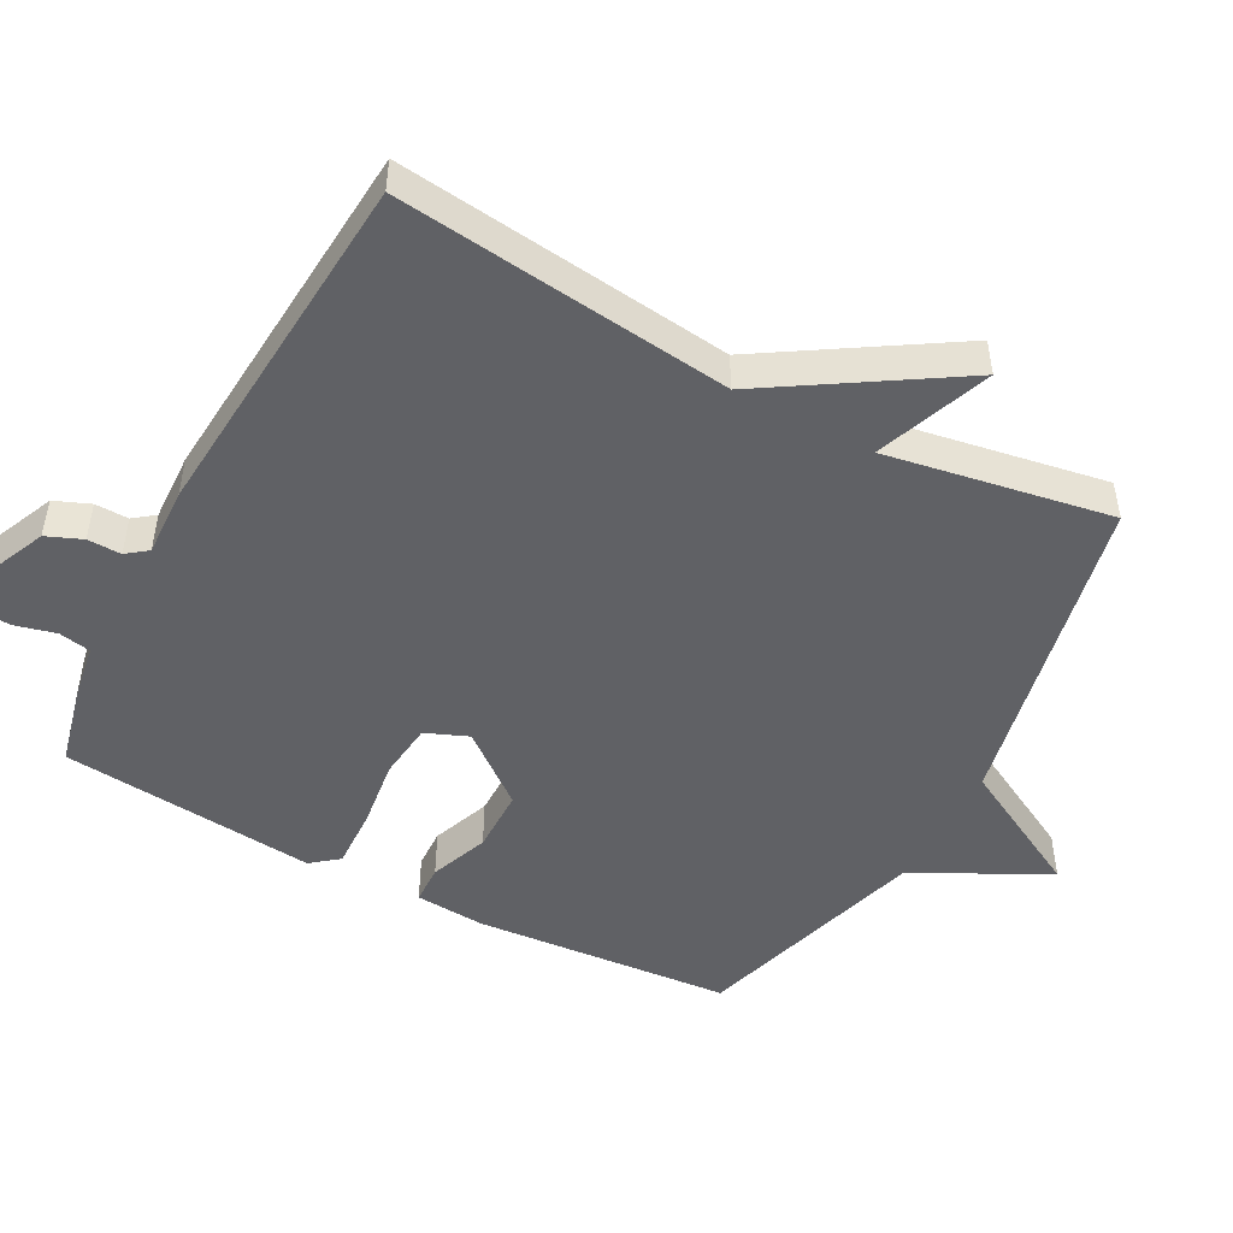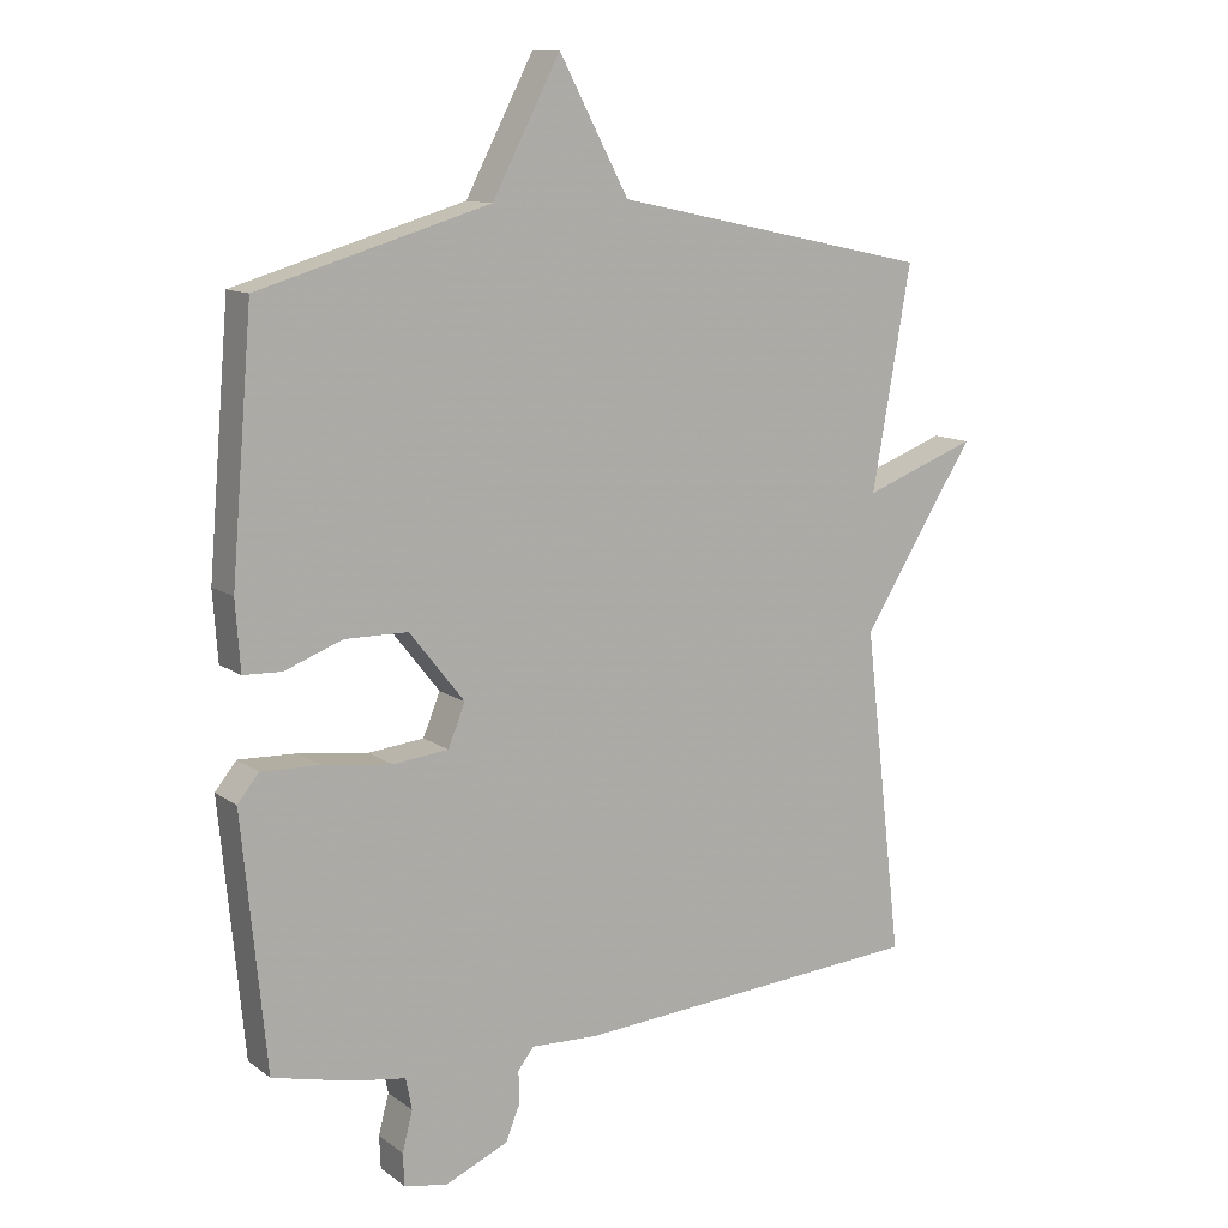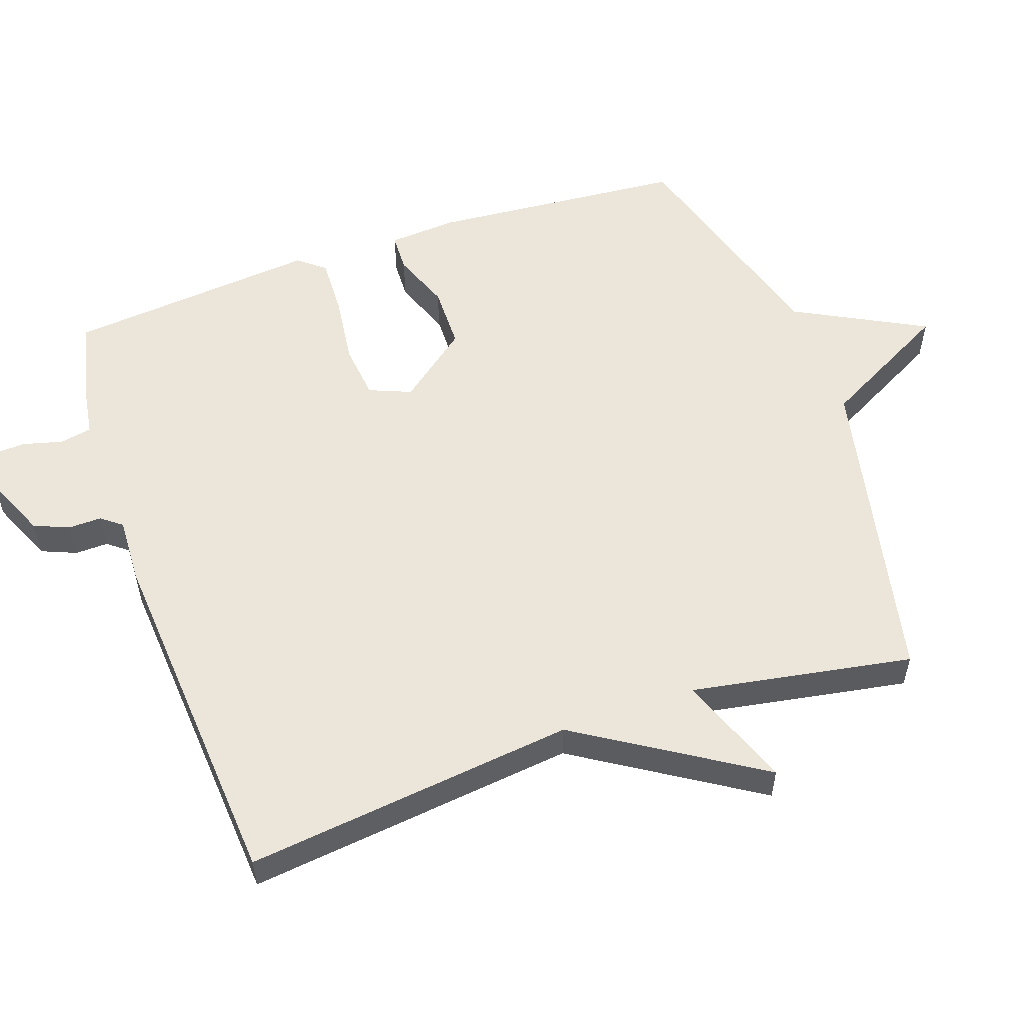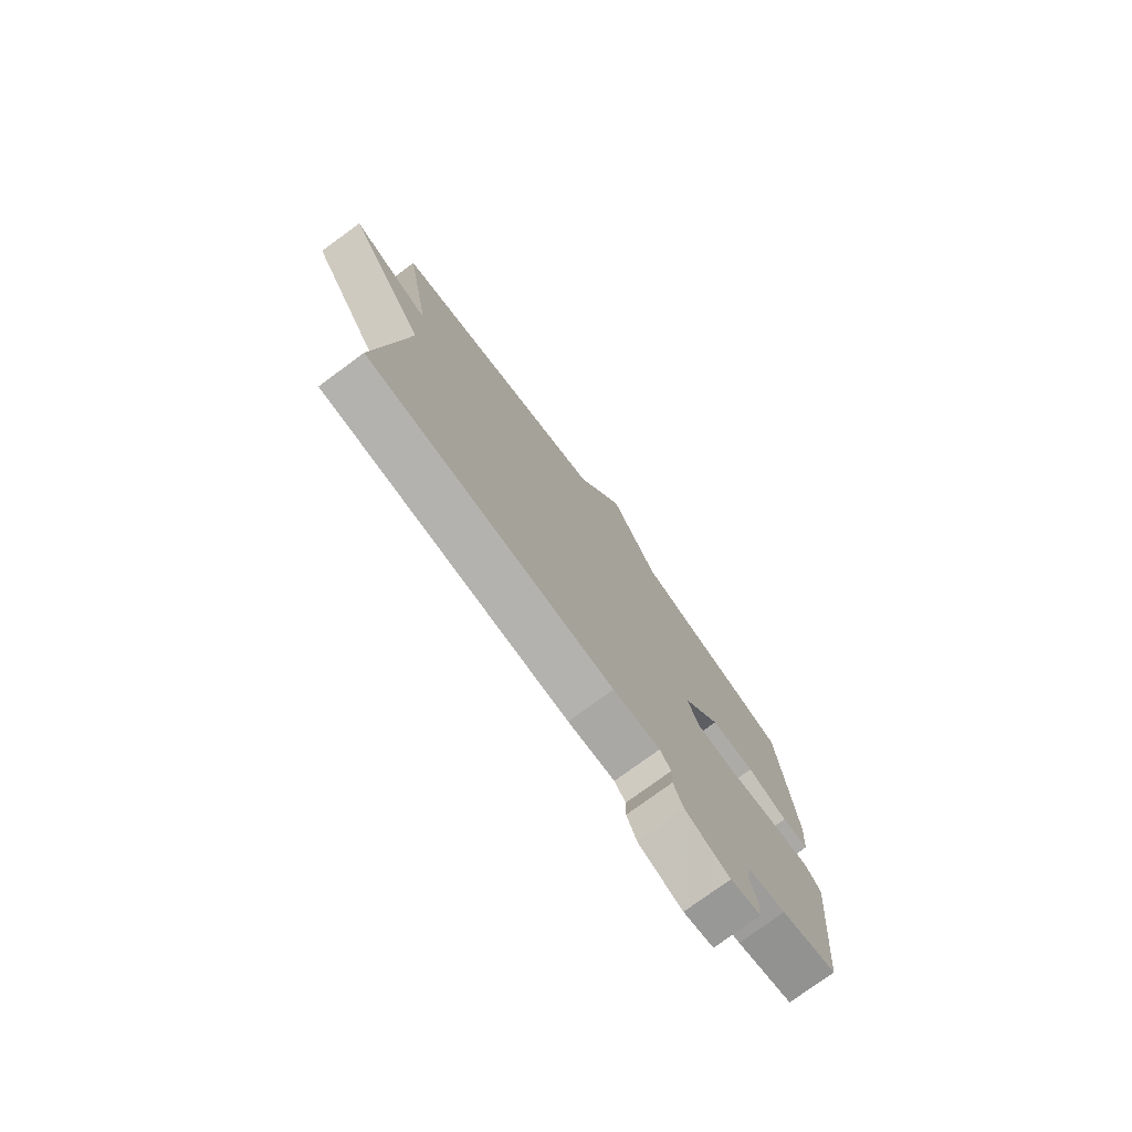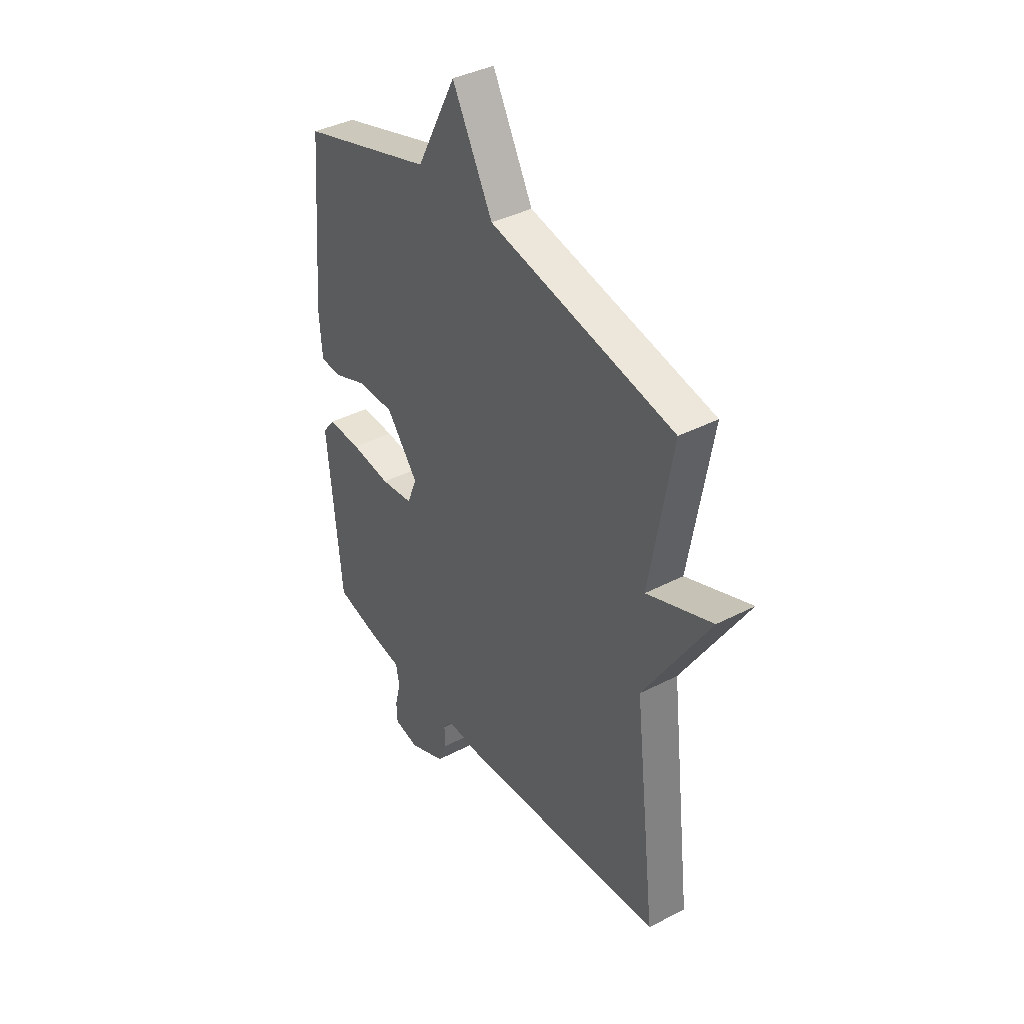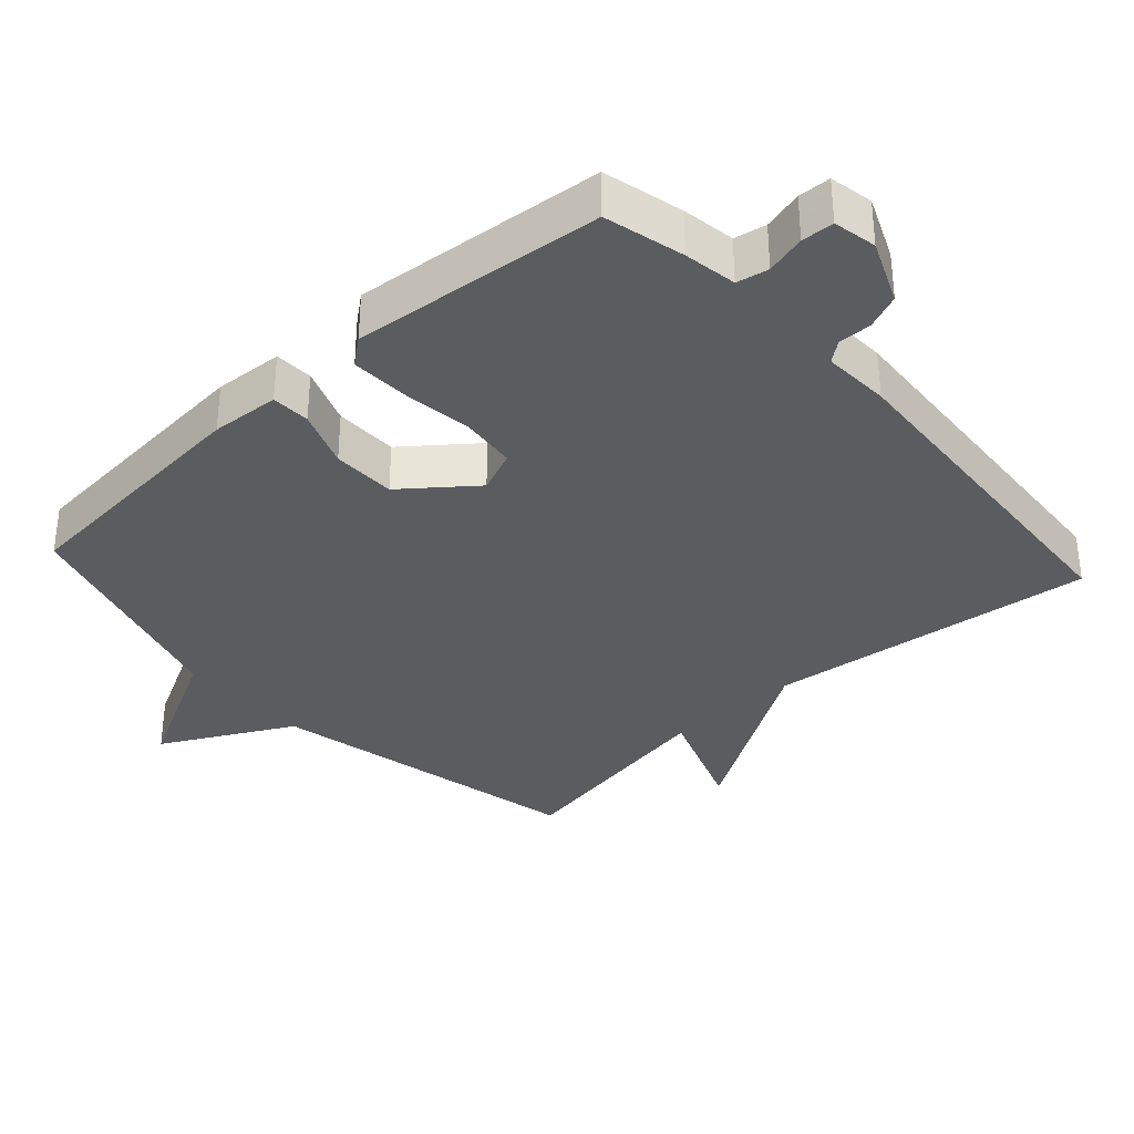
<metadata>
{"format":"obj","ext":"obj","renderer":"f3d","projection":"perspective","resolution":1024,"background":"white","views":[{"elev":-48.8,"azim":-118.2,"up":"+Y"},{"elev":11.5,"azim":148.5,"up":"+Z"},{"elev":55.3,"azim":-109.2,"up":"+Y"},{"elev":-76.8,"azim":-53.7,"up":"+Z"},{"elev":38.7,"azim":-123.2,"up":"+Z"},{"elev":-34.5,"azim":132.3,"up":"+Y"}]}
</metadata>
<code>
v 0.5 0.07 0.5
v 0.531 0.07 0.131
v 0.524 0.07 0.031
v 0.468 0.07 0.029
v 0.384 0.07 0.061
v 0.292 0.07 0.06
v 0.212 0.07 -0.041
v 0.237 0.07 -0.102
v 0.318 0.07 -0.111
v 0.419 0.07 -0.098
v 0.504 0.07 -0.095
v 0.535 0.07 -0.134
v 0.5 0.07 -0.5
v 0.384 0.07 -0.528
v 0.307 0.07 -0.54
v 0.298 0.07 -0.586
v 0.313 0.07 -0.644
v 0.311 0.07 -0.691
v 0.248 0.07 -0.703
v 0.156 0.07 -0.663
v 0.135 0.07 -0.612
v 0.136 0.07 -0.564
v 0.113 0.07 -0.534
v 0.015 0.07 -0.538
v -0.5 0.07 -0.5
v -0.444 0.07 -0.021
v -0.609 0.07 0.241
v -0.444 0.07 0.179
v -0.5 0.07 0.5
v -0.036 0.07 0.599
v 0.065 0.07 0.788
v 0.164 0.07 0.599
v 0.5 0 0.5
v 0.531 0 0.131
v 0.524 0 0.031
v 0.468 0 0.029
v 0.384 0 0.061
v 0.292 0 0.06
v 0.212 0 -0.041
v 0.237 0 -0.102
v 0.318 0 -0.111
v 0.419 0 -0.098
v 0.504 0 -0.095
v 0.535 0 -0.134
v 0.5 0 -0.5
v 0.384 0 -0.528
v 0.307 0 -0.54
v 0.298 0 -0.586
v 0.313 0 -0.644
v 0.311 0 -0.691
v 0.248 0 -0.703
v 0.156 0 -0.663
v 0.135 0 -0.612
v 0.136 0 -0.564
v 0.113 0 -0.534
v 0.015 0 -0.538
v -0.5 0 -0.5
v -0.444 0 -0.021
v -0.609 0 0.241
v -0.444 0 0.179
v -0.5 0 0.5
v -0.036 0 0.599
v 0.065 0 0.788
v 0.164 0 0.599
f 30 31 32
f 32 1 2
f 30 32 2
f 29 30 2
f 28 29 2
f 26 27 28
f 26 28 2
f 23 24 25 26
f 20 21 22
f 19 20 22
f 18 19 22
f 17 18 22
f 16 17 22
f 15 16 22 23
f 14 15 23
f 13 14 23
f 12 13 23
f 11 12 23
f 10 11 23
f 9 10 23
f 8 9 23
f 7 8 23 26
f 2 3 4 5
f 2 5 6
f 26 2 6
f 6 7 26
f 64 63 62
f 34 33 64
f 34 64 62
f 34 62 61
f 34 61 60
f 60 59 58
f 34 60 58
f 58 57 56 55
f 54 53 52
f 54 52 51
f 54 51 50
f 54 50 49
f 54 49 48
f 55 54 48 47
f 55 47 46
f 55 46 45
f 55 45 44
f 55 44 43
f 55 43 42
f 55 42 41
f 55 41 40
f 58 55 40 39
f 37 36 35 34
f 38 37 34
f 38 34 58
f 58 39 38
f 1 33 34 2
f 2 34 35 3
f 3 35 36 4
f 4 36 37 5
f 5 37 38 6
f 6 38 39 7
f 7 39 40 8
f 8 40 41 9
f 9 41 42 10
f 10 42 43 11
f 11 43 44 12
f 12 44 45 13
f 13 45 46 14
f 14 46 47 15
f 15 47 48 16
f 16 48 49 17
f 17 49 50 18
f 18 50 51 19
f 19 51 52 20
f 20 52 53 21
f 21 53 54 22
f 22 54 55 23
f 23 55 56 24
f 24 56 57 25
f 25 57 58 26
f 26 58 59 27
f 27 59 60 28
f 28 60 61 29
f 29 61 62 30
f 30 62 63 31
f 31 63 64 32
f 32 64 33 1

</code>
